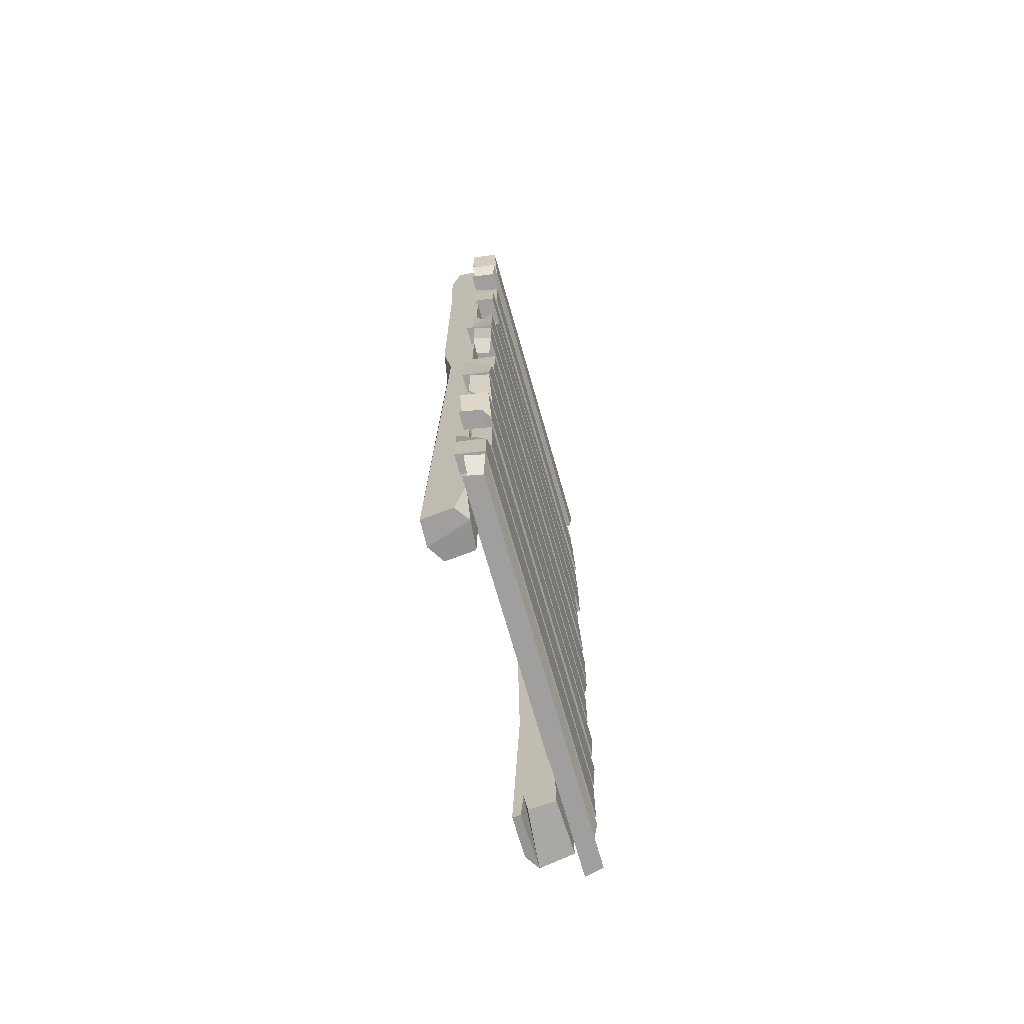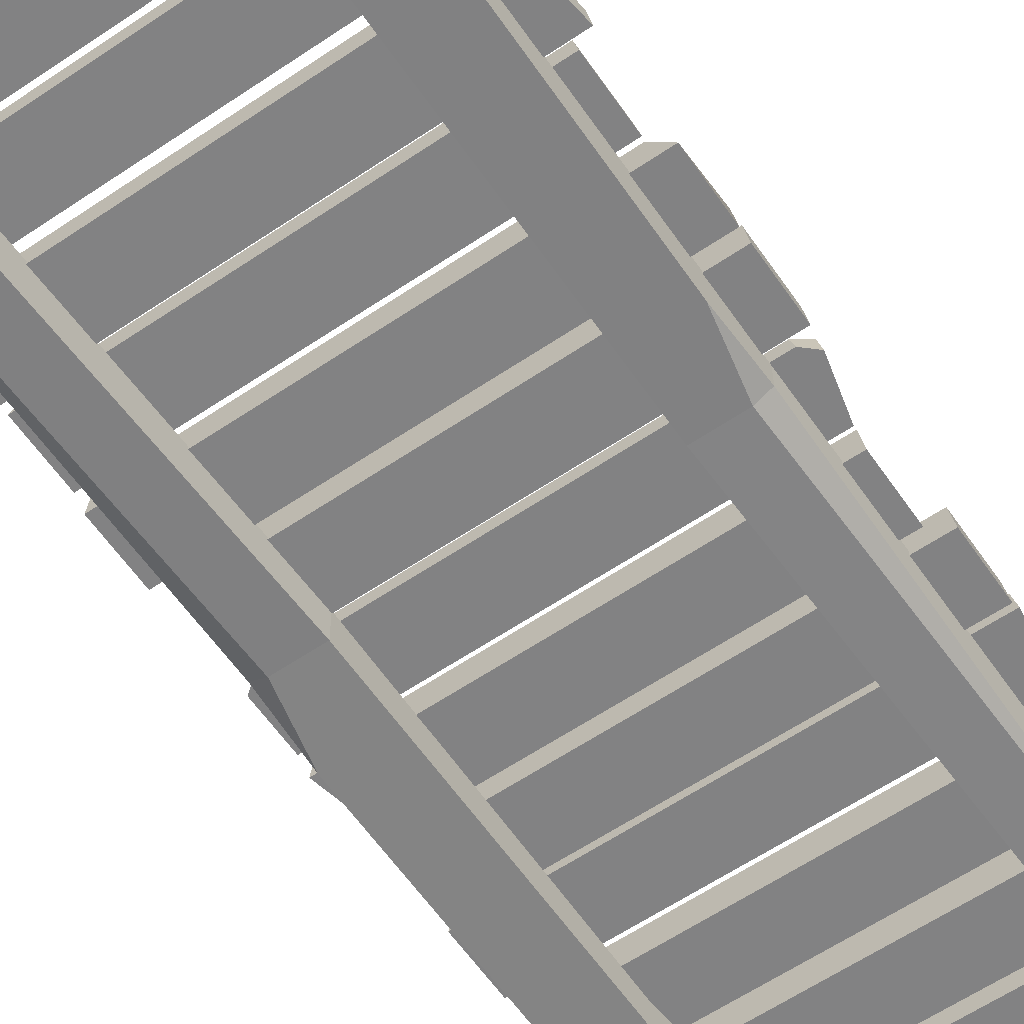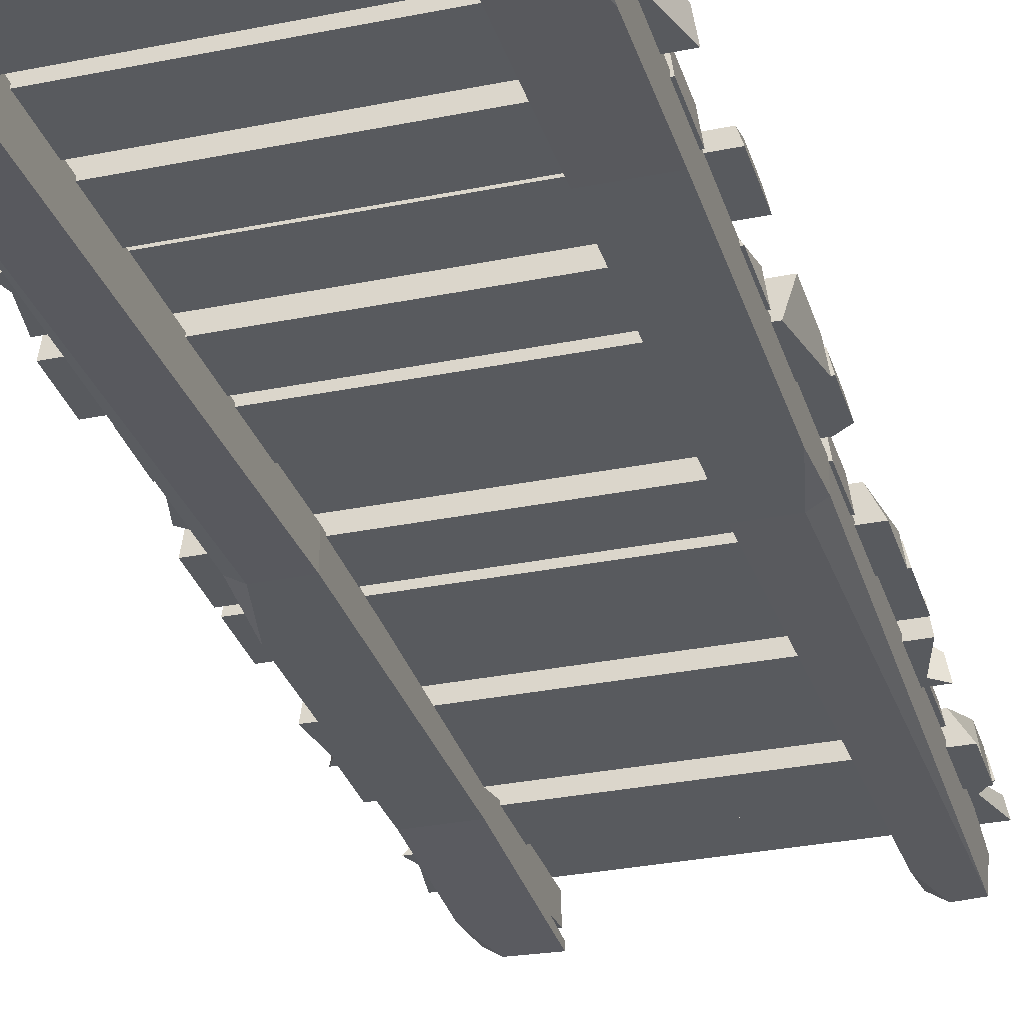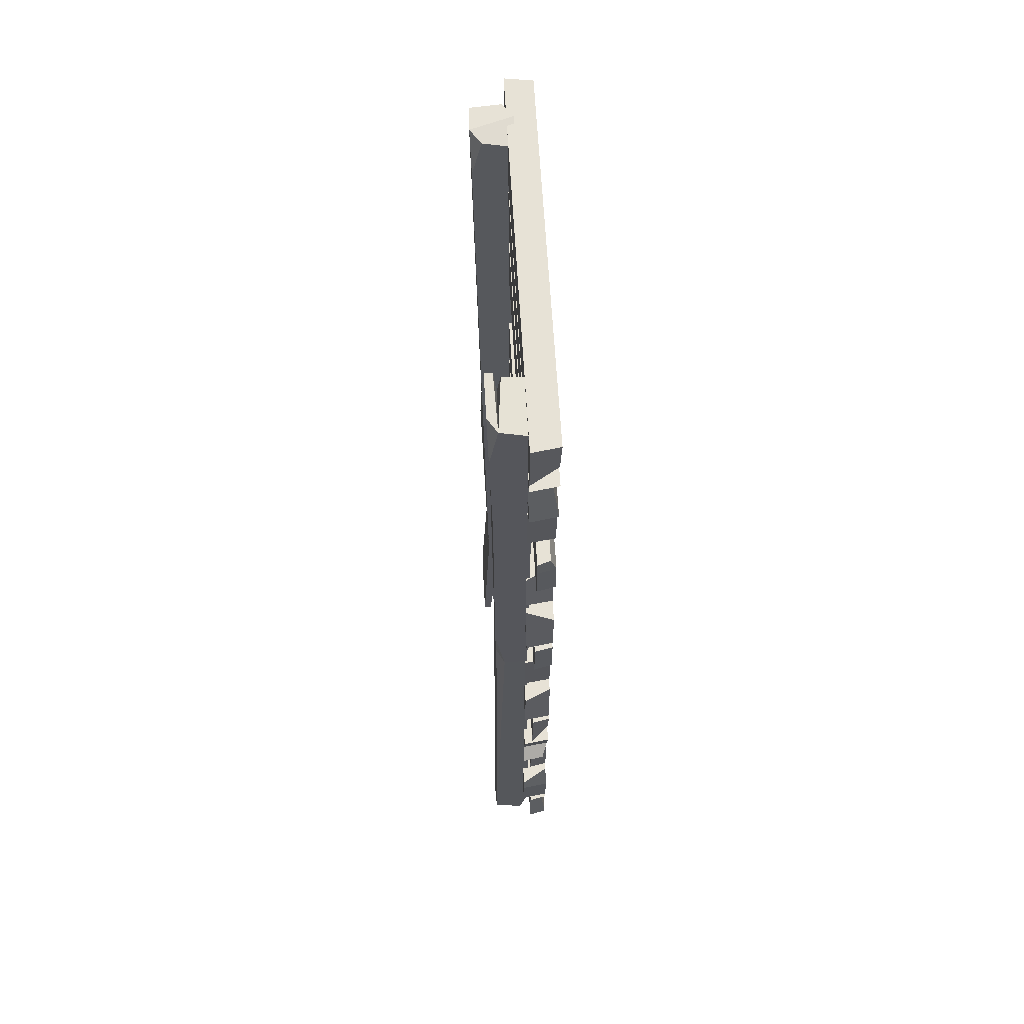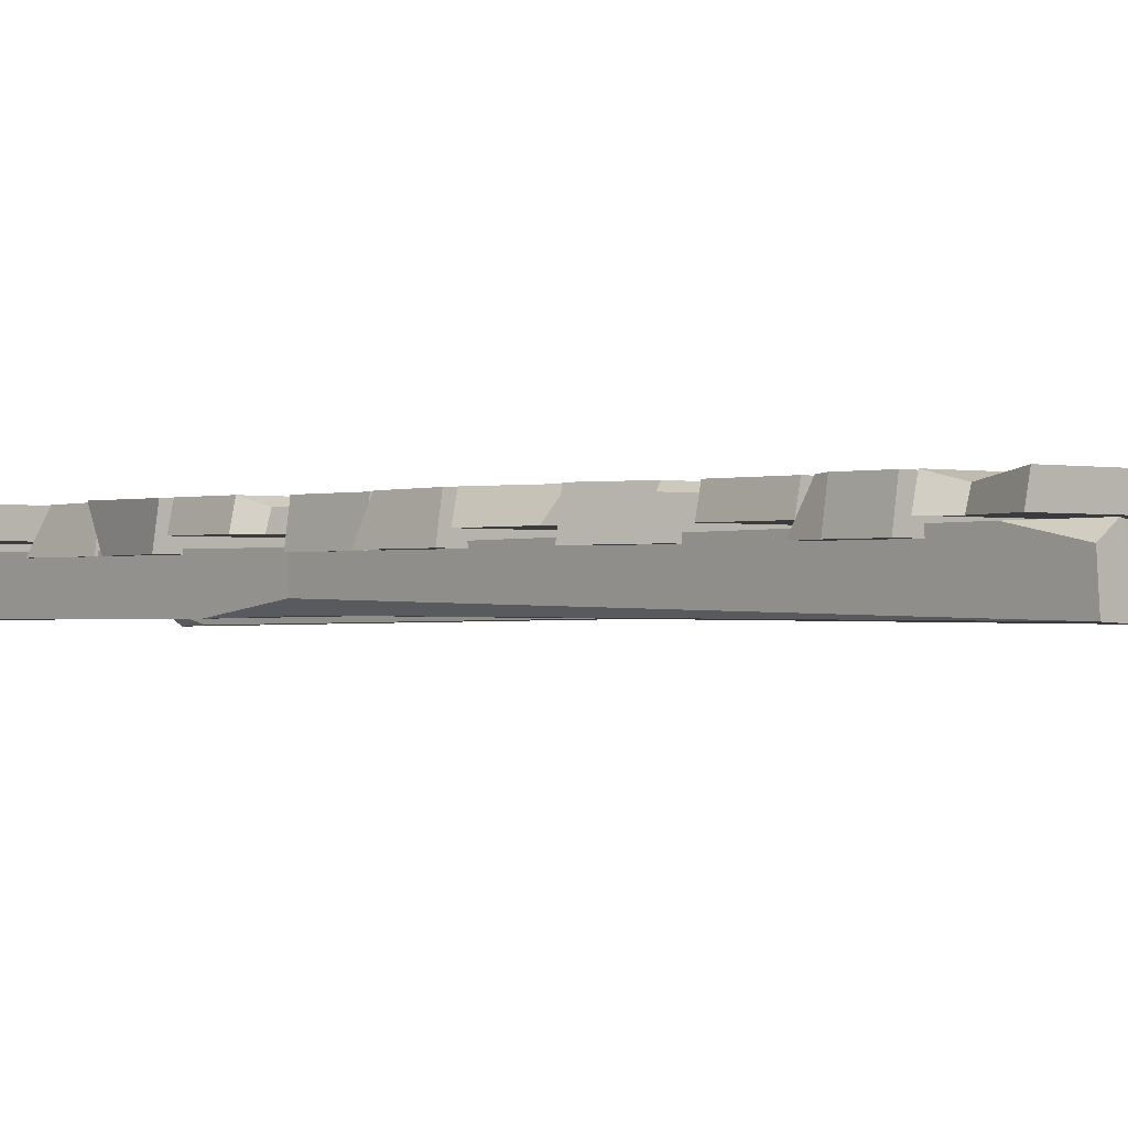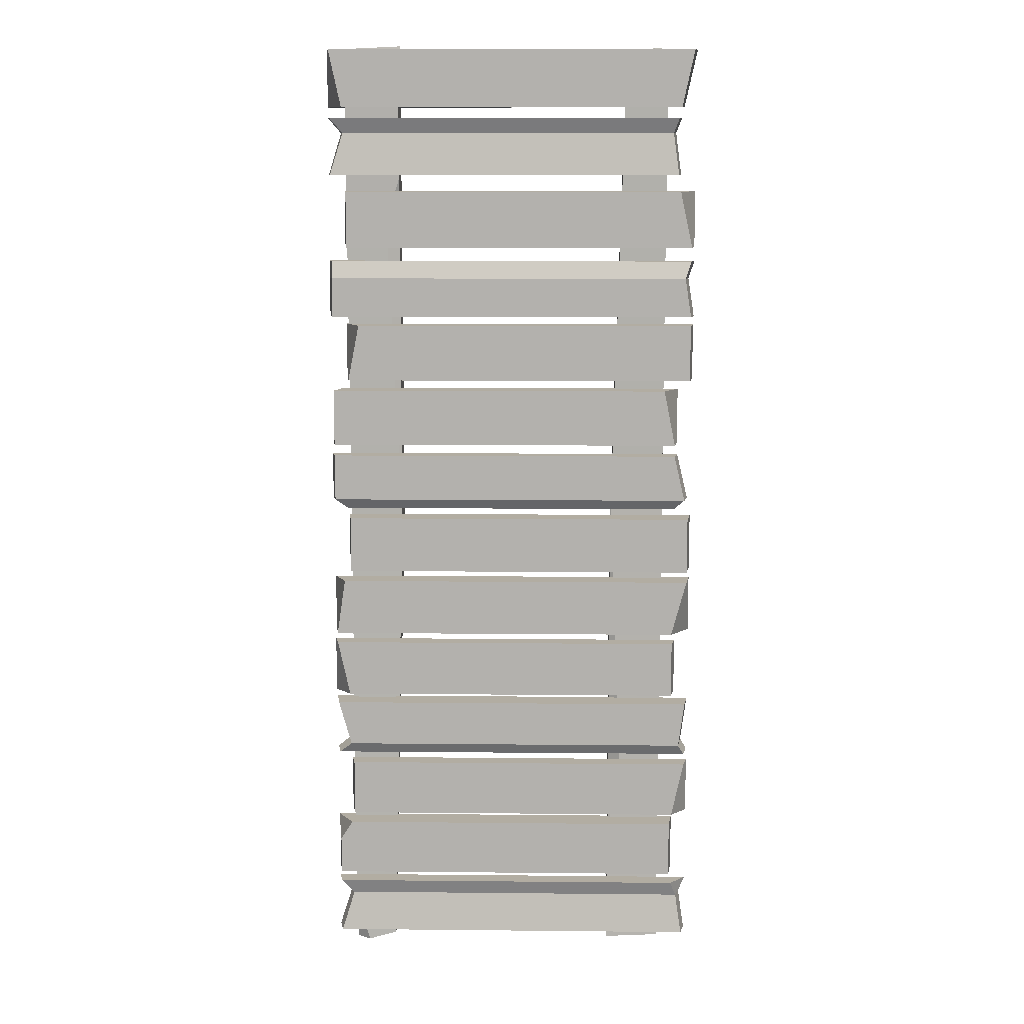
<metadata>
{"format":"obj","ext":"obj","renderer":"f3d","projection":"perspective","resolution":1024,"background":"white","views":[{"elev":-71.5,"azim":105.9,"up":"+Z"},{"elev":-60.8,"azim":-145.4,"up":"+Y"},{"elev":-31.0,"azim":16.1,"up":"+Y"},{"elev":63.3,"azim":86.7,"up":"+Z"},{"elev":-0.9,"azim":137.8,"up":"+Y"},{"elev":10.6,"azim":-178.6,"up":"+Z"}]}
</metadata>
<code>
v 177.9 -27.87 989.4
v 134.5 -31.76 4.682
v 121.4 -29.3 992.8
v 121.4 -69.83 1002
v 175.4 -68.77 -2.351
v 121.4 -65.07 495.5
v 121.4 -32.94 495.5
v 177.9 -32.94 495.5
v 177.9 -31.42 818.5
v 121.4 -66.59 818.5
v 177.9 -66.59 818.5
v 177.9 -28.98 47.84
v 134.5 -69.02 47.84
v 163.8 -28.17 -2.351
v 134.5 -59.42 -2.351
v 150.4 -69.83 -2.351
v 163.8 -69.83 999.8
v 177.9 -38.59 -2.351
v 177.9 -60.57 999.8
v 177.9 -66.59 562.9
v 177.9 -57.03 495.5
v 163.8 -65.07 495.5
v 121.4 -30.61 861.4
v 177.9 -69.02 947.2
v 135.5 -31.42 818.5
v 121.4 -40.21 818.5
v 121.4 -59.22 972.2
v 121.4 -55.47 995.8
v 121.4 -62.13 1002
v -165.6 -27.87 6.52
v -122.2 -31.76 991.3
v -109.1 -29.3 3.091
v -109.1 -69.83 -6.52
v -163.1 -68.77 998.3
v -109.1 -65.07 505.8
v -109.1 -32.94 505.8
v -165.6 -32.94 505.8
v -165.6 -31.42 182.8
v -109.1 -62.17 182.8
v -165.6 -62.17 182.8
v -165.6 -28.98 953.5
v -122.2 -69.02 953.5
v -151.5 -28.17 998.3
v -122.2 -59.42 998.3
v -138.1 -69.83 998.3
v -151.5 -69.83 -3.847
v -165.6 -38.59 998.3
v -165.6 -60.57 -3.847
v -165.6 -66.59 438.4
v -165.6 -57.03 505.8
v -151.5 -65.07 505.8
v -109.1 -30.61 139.9
v -165.6 -69.02 54.1
v -123.2 -31.42 182.8
v -109.1 -40.21 182.8
v -109.1 -59.22 29.05
v -109.1 -55.47 0.1605
v -109.1 -62.13 -6.52
v -181.2 -35.32 636.7
v 183.7 -35.32 636.7
v -165.7 -7.999 636.7
v 192.6 -7.999 636.7
v -177.4 -7.999 577.6
v 192.6 -7.999 577.6
v -181.2 -35.32 577.6
v 196.7 -35.32 577.6
v -196.7 -35.32 707
v 180.2 -35.32 707
v -192.6 -7.999 707
v 164.7 -7.999 707
v -192.6 -7.999 647.9
v 176.4 -7.999 647.9
v -196.7 -35.32 647.9
v 180.2 -35.32 647.9
v -196.7 -26.63 775.7
v 196.7 -26.63 775.7
v -192.6 -13.52 775.7
v 192.6 -13.52 775.7
v -192.6 -7.999 716.6
v 192.6 -7.999 716.6
v -196.7 -26.63 716.6
v 196.7 -26.63 716.6
v -196.7 -35.32 849.4
v 180.2 -35.32 849.4
v -179.8 -7.999 849.4
v 176.4 -7.999 849.4
v -192.6 -7.999 790.3
v 176.4 -7.999 790.3
v -196.7 -35.32 790.3
v 180.2 -35.32 790.3
v -181.2 -35.32 926.2
v 196.7 -35.32 926.2
v -177.4 -7.999 926.2
v 192.6 -7.999 926.2
v -177.4 -7.999 867.1
v 192.6 -7.999 867.1
v -181.2 -35.32 867.1
v 196.7 -35.32 867.1
v -196.7 -35.32 996.5
v 196.7 -35.32 996.5
v -192.6 -7.999 996.5
v 192.6 -7.999 996.5
v -179.8 -7.999 937.4
v 179.8 -7.999 937.4
v -183.7 -35.32 937.4
v 196.7 -35.32 937.4
v -196.7 -26.63 76.79
v 196.7 -26.63 76.79
v -179.8 -7.999 76.79
v 192.6 -7.999 76.79
v -192.6 -7.999 17.68
v 192.6 -7.999 17.68
v -196.7 -26.63 17.68
v 196.7 -26.63 17.68
v -181.2 -35.32 146.5
v 196.7 -35.32 146.5
v -177.4 -7.999 146.5
v 179.8 -7.999 146.5
v -177.4 -7.999 87.37
v 192.6 -7.999 87.37
v -181.2 -35.32 87.37
v 196.7 -35.32 87.37
v -196.7 -26.63 217
v 180.2 -26.63 217
v -192.6 -7.999 217
v 176.4 -7.999 217
v -179.8 -7.999 157.9
v 176.4 -7.999 157.9
v -196.7 -26.63 157.9
v 180.2 -26.63 157.9
v -196.7 -35.32 286.6
v 196.7 -35.32 286.6
v -192.6 -7.999 286.6
v 192.6 -7.999 286.6
v -192.6 -13.52 227.5
v 192.6 -13.52 227.5
v -196.7 -35.32 227.5
v 196.7 -35.32 227.5
v -181.2 -26.63 355.8
v 196.7 -26.63 355.8
v -177.4 -7.999 355.8
v 192.6 -7.999 355.8
v -177.4 -7.999 296.7
v 179.8 -7.999 296.7
v -181.2 -26.63 296.7
v 196.7 -26.63 296.7
v -196.7 -35.32 425.5
v 196.7 -35.32 425.5
v -192.6 -7.999 425.5
v 183.9 -7.999 425.5
v -176.6 -7.999 366.4
v 192.6 -7.999 366.4
v -196.7 -35.32 366.4
v 196.7 -35.32 366.4
v -196.7 -35.32 496
v 180.2 -35.32 496
v -192.6 -7.999 496
v 176.4 -7.999 496
v -192.6 -7.999 436.8
v 176.4 -7.999 436.8
v -196.7 -35.32 436.8
v 180.2 -35.32 436.8
v -181.2 -26.63 565.6
v 196.7 -26.63 565.6
v -177.4 -7.999 565.6
v 192.6 -7.999 565.6
v -177.4 -13.52 506.5
v 179.3 -13.52 506.5
v -181.2 -26.63 506.5
v 183.1 -26.63 506.5
v 192.6 -7.999 517
v -188.7 -7.999 517
v -192.7 -26.63 517
v 196.7 -26.63 517
v 192.6 -7.999 757.7
v -186.3 -7.999 757.7
v -190.3 -26.63 757.7
v 196.7 -26.63 757.7
v 179.3 -14.03 910.5
v -171.6 -14.03 910.5
v -175.3 -35.32 910.5
v 183.1 -35.32 910.5
v 179.3 -7.999 238.9
v -186.3 -7.999 238.9
v -190.3 -35.32 238.9
v 183.1 -35.32 238.9
v 192.6 -7.999 126.5
v -177.4 -7.999 126.5
v -181.2 -35.32 126.5
v 196.7 -35.32 126.5
v 179.3 -13.52 60.6
v -186.3 -13.52 60.6
v -190.3 -26.63 60.6
v 183.1 -26.63 60.6
f 25 7 26
f 14 12 18
f 24 19 17
f 21 20 22
f 14 2 7 8 12
f 16 13 15
f 2 15 13 6 7
f 16 15 2 14
f 11 24 17 4 10
f 29 4 17 19
f 9 1 19 24 11
f 5 18 12 8 21
f 16 5 22 6 13
f 20 11 10 6 22
f 8 9 11 20 21
f 23 3 1 9 25
f 10 27 26
f 6 10 26 7
f 7 25 9 8
f 25 26 23
f 21 22 5
f 5 16 14 18
f 28 23 26 27
f 19 27 29
f 27 19 28
f 28 3 23
f 1 3 28 19
f 10 4 29 27
f 54 36 55
f 43 41 47
f 53 48 46
f 50 49 51
f 43 31 36 37 41
f 45 42 44
f 31 44 42 35 36
f 45 44 31 43
f 40 53 46 33 39
f 58 33 46 48
f 38 30 48 53 40
f 34 47 41 37 50
f 45 34 51 35 42
f 49 40 39 35 51
f 37 38 40 49 50
f 52 32 30 38 54
f 39 56 55
f 35 39 55 36
f 36 54 38 37
f 54 55 52
f 50 51 34
f 34 45 43 47
f 57 52 55 56
f 48 56 58
f 56 48 57
f 57 32 52
f 30 32 57 48
f 39 33 58 56
f 59 60 62 61
f 61 62 64 63
f 63 64 66 65
f 65 66 60 59
f 60 66 64 62
f 65 59 61 63
f 67 68 70 69
f 69 70 72 71
f 71 72 74 73
f 73 74 68 67
f 68 74 72 70
f 73 67 69 71
f 75 76 78 77
f 77 78 175 176
f 79 80 82 81
f 177 178 76 75
f 76 178 175 78
f 177 75 77 176
f 83 84 86 85
f 85 86 88 87
f 87 88 90 89
f 89 90 84 83
f 84 90 88 86
f 89 83 85 87
f 91 92 94 93
f 93 94 179 180
f 95 96 98 97
f 181 182 92 91
f 92 182 179 94
f 181 91 93 180
f 99 100 102 101
f 101 102 104 103
f 103 104 106 105
f 105 106 100 99
f 100 106 104 102
f 105 99 101 103
f 107 108 110 109
f 109 110 191 192
f 111 112 114 113
f 193 194 108 107
f 108 194 191 110
f 193 107 109 192
f 115 116 118 117
f 117 118 187 188
f 119 120 122 121
f 189 190 116 115
f 116 190 187 118
f 189 115 117 188
f 123 124 126 125
f 125 126 128 127
f 127 128 130 129
f 129 130 124 123
f 124 130 128 126
f 129 123 125 127
f 131 132 134 133
f 133 134 183 184
f 135 136 138 137
f 185 186 132 131
f 132 186 183 134
f 185 131 133 184
f 139 140 142 141
f 141 142 144 143
f 143 144 146 145
f 145 146 140 139
f 140 146 144 142
f 145 139 141 143
f 147 148 150 149
f 149 150 152 151
f 151 152 154 153
f 153 154 148 147
f 148 154 152 150
f 153 147 149 151
f 155 156 158 157
f 157 158 160 159
f 159 160 162 161
f 161 162 156 155
f 156 162 160 158
f 161 155 157 159
f 163 164 166 165
f 165 166 171 172
f 167 168 170 169
f 173 174 164 163
f 164 174 171 166
f 173 163 165 172
f 172 171 168 167
f 169 173 172 167
f 169 170 174 173
f 171 174 170 168
f 176 175 80 79
f 81 177 176 79
f 81 82 178 177
f 175 178 82 80
f 180 179 96 95
f 97 181 180 95
f 97 98 182 181
f 179 182 98 96
f 184 183 136 135
f 137 185 184 135
f 137 138 186 185
f 183 186 138 136
f 188 187 120 119
f 121 189 188 119
f 121 122 190 189
f 187 190 122 120
f 192 191 112 111
f 113 193 192 111
f 113 114 194 193
f 191 194 114 112

</code>
